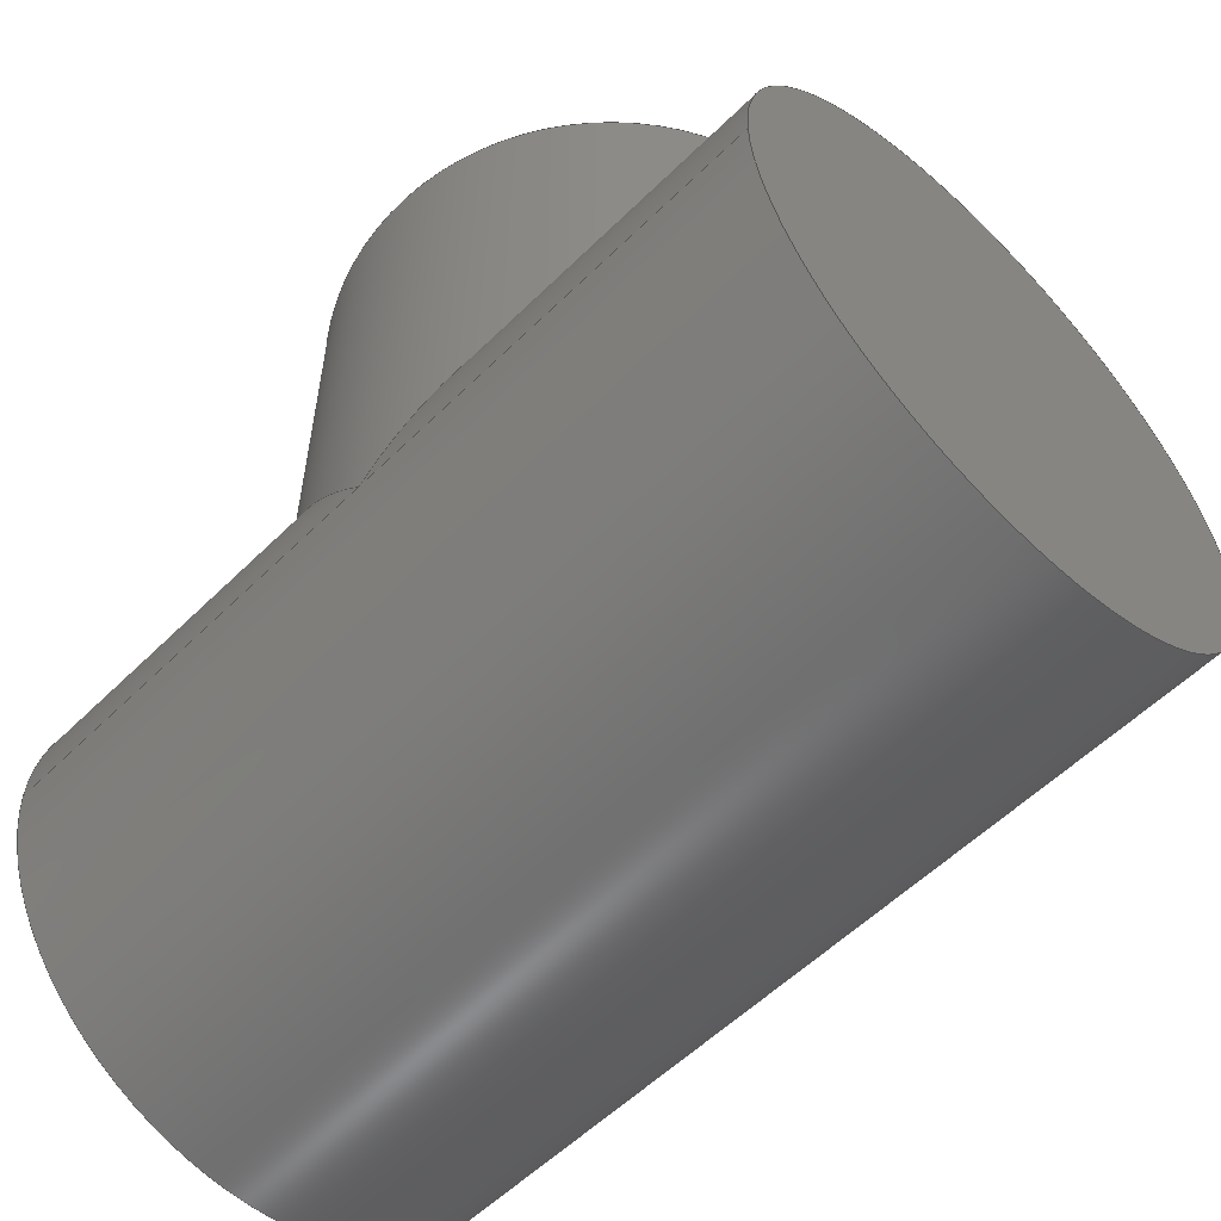
<metadata>
{"format":"step","ext":"step","renderer":"f3d","projection":"perspective","resolution":1024,"background":"white","views":[{"elev":-56.6,"azim":135.6,"up":"+Y"}]}
</metadata>
<code>
ISO-10303-21;
DATA;
#1 = LINE ( 'NONE', #275, #54 ) ;
#2 = AXIS2_PLACEMENT_3D ( 'NONE', #26, #126, #292 ) ;
#3 = PRODUCT ( '3RAH 90_Default_sldprt', '3RAH 90_Default_sldprt', '', ( #119 ) ) ;
#4 = DIRECTION ( 'NONE',  ( 1, 0, -0 ) ) ;
#5 = DIRECTION ( 'NONE',  ( 0, 0, -1 ) ) ;
#6 = CC_DESIGN_PERSON_AND_ORGANIZATION_ASSIGNMENT ( #41, #244, ( #3 ) ) ;
#7 = CIRCLE ( 'NONE', #206, 65 ) ;
#8 = AXIS2_PLACEMENT_3D ( 'NONE', #231, #144, #124 ) ;
#9 = CARTESIAN_POINT ( 'NONE',  ( 65, 7.96e-15, 50 ) ) ;
#10 = FACE_OUTER_BOUND ( 'NONE', #116, .T. ) ;
#11 =( BOUNDED_CURVE ( )  B_SPLINE_CURVE ( 3, ( #87, #174, #195, #35 ),
 .UNSPECIFIED., .F., .F. ) 
 B_SPLINE_CURVE_WITH_KNOTS ( ( 4, 4 ),
 ( 3.142, 4.712 ),
 .UNSPECIFIED. ) 
 CURVE ( )  GEOMETRIC_REPRESENTATION_ITEM ( )  RATIONAL_B_SPLINE_CURVE ( ( 1, 0.8047, 0.8047, 1 ) ) 
 REPRESENTATION_ITEM ( '' )  );
#12 = MANIFOLD_SOLID_BREP ( 'Mirror1', #16 ) ;
#13 = ORIENTED_EDGE ( 'NONE', *, *, #173, .F. ) ;
#14 = ORIENTED_EDGE ( 'NONE', *, *, #291, .T. ) ;
#15 = CIRCLE ( 'NONE', #243, 65 ) ;
#16 = CLOSED_SHELL ( 'NONE', ( #282, #25, #103, #22, #121, #136, #264, #189 ) ) ;
#17 = VERTEX_POINT ( 'NONE', #50 ) ;
#18 = ORIENTED_EDGE ( 'NONE', *, *, #47, .T. ) ;
#19 = SHAPE_DEFINITION_REPRESENTATION ( #56, #61 ) ;
#20 = CYLINDRICAL_SURFACE ( 'NONE', #66, 65 ) ;
#21 = APPROVAL_STATUS ( 'not_yet_approved' ) ;
#22 = ADVANCED_FACE ( 'NONE', ( #141 ), #20, .T. ) ;
#23 = DIRECTION ( 'NONE',  ( 0, 1, 0 ) ) ;
#24 = COORDINATED_UNIVERSAL_TIME_OFFSET ( 3, 30, .AHEAD. ) ;
#25 = ADVANCED_FACE ( 'NONE', ( #248 ), #293, .T. ) ;
#26 = CARTESIAN_POINT ( 'NONE',  ( 0, 0, -150 ) ) ;
#27 = PERSON_AND_ORGANIZATION ( #218, #80 ) ;
#28 = CARTESIAN_POINT ( 'NONE',  ( 65, 7.96e-15, 50 ) ) ;
#29 = PERSON_AND_ORGANIZATION_ROLE ( 'design_supplier' ) ;
#30 = CARTESIAN_POINT ( 'NONE',  ( 65, 38.08, -88.08 ) ) ;
#31 = LOCAL_TIME ( 20, 33, 48, #24 ) ;
#32 =( BOUNDED_CURVE ( )  B_SPLINE_CURVE ( 3, ( #205, #30, #255, #58 ),
 .UNSPECIFIED., .F., .F. ) 
 B_SPLINE_CURVE_WITH_KNOTS ( ( 4, 4 ),
 ( 1.571, 3.142 ),
 .UNSPECIFIED. ) 
 CURVE ( )  GEOMETRIC_REPRESENTATION_ITEM ( )  RATIONAL_B_SPLINE_CURVE ( ( 1, 0.8047, 0.8047, 1 ) ) 
 REPRESENTATION_ITEM ( '' )  );
#33 = CARTESIAN_POINT ( 'NONE',  ( -65, 0, 50 ) ) ;
#34 = CC_DESIGN_SECURITY_CLASSIFICATION ( #222, ( #172 ) ) ;
#35 = CARTESIAN_POINT ( 'NONE',  ( -65, 1.194e-14, -50 ) ) ;
#36 = CARTESIAN_POINT ( 'NONE',  ( 7.96e-15, -143.1, -115 ) ) ;
#37 = APPROVAL ( #167, 'UNSPECIFIED' ) ;
#38 = CIRCLE ( 'NONE', #233, 65 ) ;
#39 = CARTESIAN_POINT ( 'NONE',  ( 0, 0, 0 ) ) ;
#40 = VERTEX_POINT ( 'NONE', #212 ) ;
#41 = PERSON_AND_ORGANIZATION ( #218, #80 ) ;
#42 = ORIENTED_EDGE ( 'NONE', *, *, #291, .F. ) ;
#43 = VERTEX_POINT ( 'NONE', #28 ) ;
#44 = DESIGN_CONTEXT ( 'detailed design', #242, 'design' ) ;
#45 =( NAMED_UNIT ( * ) PLANE_ANGLE_UNIT ( ) SI_UNIT ( $, .RADIAN. ) );
#46 = APPROVAL_PERSON_ORGANIZATION ( #162, #132, #77 ) ;
#47 = EDGE_CURVE ( 'NONE', #17, #203, #150, .T. ) ;
#48 = ORIENTED_EDGE ( 'NONE', *, *, #69, .F. ) ;
#49 = PERSON_AND_ORGANIZATION ( #218, #80 ) ;
#50 = CARTESIAN_POINT ( 'NONE',  ( 0, 65, 15 ) ) ;
#51 = DATE_AND_TIME ( #101, #65 ) ;
#52 = PRODUCT_RELATED_PRODUCT_CATEGORY ( 'detail', '', ( #3 ) ) ;
#53 =( GEOMETRIC_REPRESENTATION_CONTEXT ( 3 ) GLOBAL_UNCERTAINTY_ASSIGNED_CONTEXT ( ( #158 ) ) GLOBAL_UNIT_ASSIGNED_CONTEXT ( ( #266, #45, #177 ) ) REPRESENTATION_CONTEXT ( 'NONE', 'WORKASPACE' ) );
#54 = VECTOR ( 'NONE', #122, 1000 ) ;
#55 = PERSON_AND_ORGANIZATION ( #218, #80 ) ;
#56 = PRODUCT_DEFINITION_SHAPE ( 'NONE', 'NONE',  #59 ) ;
#57 = DIRECTION ( 'NONE',  ( -0, -0, -1 ) ) ;
#58 = CARTESIAN_POINT ( 'NONE',  ( 7.96e-15, 65, -115 ) ) ;
#59 = PRODUCT_DEFINITION ( 'UNKNOWN', '', #172, #44 ) ;
#60 = PLANE ( 'NONE',  #251 ) ;
#61 = ADVANCED_BREP_SHAPE_REPRESENTATION ( '3RAH 90_Default_sldprt', ( #12, #215 ), #53 ) ;
#62 = CARTESIAN_POINT ( 'NONE',  ( 65, 38.08, -11.92 ) ) ;
#63 = EDGE_CURVE ( 'NONE', #43, #240, #237, .T. ) ;
#64 = LINE ( 'NONE', #33, #91 ) ;
#65 = LOCAL_TIME ( 20, 33, 48, #75 ) ;
#66 = AXIS2_PLACEMENT_3D ( 'NONE', #156, #23, #229 ) ;
#67 = EDGE_CURVE ( 'NONE', #43, #74, #271, .T. ) ;
#68 = ORIENTED_EDGE ( 'NONE', *, *, #274, .F. ) ;
#69 = EDGE_CURVE ( 'NONE', #240, #43, #145, .T. ) ;
#70 = ORIENTED_EDGE ( 'NONE', *, *, #274, .T. ) ;
#71 = EDGE_LOOP ( 'NONE', ( #117, #139 ) ) ;
#72 = ORIENTED_EDGE ( 'NONE', *, *, #134, .T. ) ;
#73 = APPROVAL_ROLE ( '' ) ;
#74 = VERTEX_POINT ( 'NONE', #234 ) ;
#75 = COORDINATED_UNIVERSAL_TIME_OFFSET ( 3, 30, .AHEAD. ) ;
#76 = CARTESIAN_POINT ( 'NONE',  ( -65, 1.194e-14, -50 ) ) ;
#77 = APPROVAL_ROLE ( '' ) ;
#78 = FACE_OUTER_BOUND ( 'NONE', #120, .T. ) ;
#79 = APPROVAL_STATUS ( 'not_yet_approved' ) ;
#80 = ORGANIZATION ( 'UNSPECIFIED', 'UNSPECIFIED', '' ) ;
#81 = DIRECTION ( 'NONE',  ( 1, 0, 0 ) ) ;
#82 = DIRECTION ( 'NONE',  ( 0, 0, -1 ) ) ;
#83 = CYLINDRICAL_SURFACE ( 'NONE', #194, 65 ) ;
#84 =( BOUNDED_CURVE ( )  B_SPLINE_CURVE ( 3, ( #111, #175, #62, #192 ),
 .UNSPECIFIED., .F., .F. ) 
 B_SPLINE_CURVE_WITH_KNOTS ( ( 4, 4 ),
 ( 3.142, 4.712 ),
 .UNSPECIFIED. ) 
 CURVE ( )  GEOMETRIC_REPRESENTATION_ITEM ( )  RATIONAL_B_SPLINE_CURVE ( ( 1, 0.8047, 0.8047, 1 ) ) 
 REPRESENTATION_ITEM ( '' )  );
#85 = EDGE_CURVE ( 'NONE', #240, #137, #1, .T. ) ;
#86 = CYLINDRICAL_SURFACE ( 'NONE', #105, 65 ) ;
#87 = CARTESIAN_POINT ( 'NONE',  ( 7.96e-15, 65, -115 ) ) ;
#88 = ORIENTED_EDGE ( 'NONE', *, *, #208, .T. ) ;
#89 = DIRECTION ( 'NONE',  ( -1, 0, 0 ) ) ;
#90 = ORIENTED_EDGE ( 'NONE', *, *, #166, .F. ) ;
#91 = VECTOR ( 'NONE', #5, 1000 ) ;
#92 = CARTESIAN_POINT ( 'NONE',  ( 0, 0, 50 ) ) ;
#93 = ORIENTED_EDGE ( 'NONE', *, *, #67, .T. ) ;
#94 = ORIENTED_EDGE ( 'NONE', *, *, #85, .F. ) ;
#95 = COORDINATED_UNIVERSAL_TIME_OFFSET ( 3, 30, .AHEAD. ) ;
#96 = ORIENTED_EDGE ( 'NONE', *, *, #204, .T. ) ;
#97 = DATE_AND_TIME ( #228, #31 ) ;
#98 = LOCAL_TIME ( 20, 33, 48, #143 ) ;
#99 = CARTESIAN_POINT ( 'NONE',  ( 0, 0, 50 ) ) ;
#100 = CARTESIAN_POINT ( 'NONE',  ( 0, 0, 50 ) ) ;
#101 = CALENDAR_DATE ( 2022, 23, 7 ) ;
#102 = DIRECTION ( 'NONE',  ( 0, -1, 6.123e-17 ) ) ;
#103 = ADVANCED_FACE ( 'NONE', ( #78 ), #149, .T. ) ;
#104 = DATE_AND_TIME ( #269, #281 ) ;
#105 = AXIS2_PLACEMENT_3D ( 'NONE', #92, #283, #89 ) ;
#106 = VECTOR ( 'NONE', #187, 1000 ) ;
#107 = CARTESIAN_POINT ( 'NONE',  ( 0, 0, 50 ) ) ;
#108 = CARTESIAN_POINT ( 'NONE',  ( 0, 0, 50 ) ) ;
#109 = CARTESIAN_POINT ( 'NONE',  ( 0, 120, -50 ) ) ;
#110 = CC_DESIGN_DATE_AND_TIME_ASSIGNMENT ( #123, #147, ( #222 ) ) ;
#111 = CARTESIAN_POINT ( 'NONE',  ( 0, 65, 15 ) ) ;
#112 = AXIS2_PLACEMENT_3D ( 'NONE', #100, #184, #128 ) ;
#113 = CARTESIAN_POINT ( 'NONE',  ( 0, 120, -50 ) ) ;
#114 =( BOUNDED_CURVE ( )  B_SPLINE_CURVE ( 3, ( #76, #182, #148, #146 ),
 .UNSPECIFIED., .F., .F. ) 
 B_SPLINE_CURVE_WITH_KNOTS ( ( 4, 4 ),
 ( 1.571, 3.142 ),
 .UNSPECIFIED. ) 
 CURVE ( )  GEOMETRIC_REPRESENTATION_ITEM ( )  RATIONAL_B_SPLINE_CURVE ( ( 1, 0.8047, 0.8047, 1 ) ) 
 REPRESENTATION_ITEM ( '' )  );
#115 = CC_DESIGN_APPROVAL ( #201, ( #222 ) ) ;
#116 = EDGE_LOOP ( 'NONE', ( #199, #179 ) ) ;
#117 = ORIENTED_EDGE ( 'NONE', *, *, #69, .T. ) ;
#118 = CIRCLE ( 'NONE', #256, 65 ) ;
#119 = MECHANICAL_CONTEXT ( 'NONE', #190, 'mechanical' ) ;
#120 = EDGE_LOOP ( 'NONE', ( #200, #14, #88, #267, #245 ) ) ;
#121 = ADVANCED_FACE ( 'NONE', ( #273 ), #83, .T. ) ;
#122 = DIRECTION ( 'NONE',  ( 0, 0, -1 ) ) ;
#123 = DATE_AND_TIME ( #227, #138 ) ;
#124 = DIRECTION ( 'NONE',  ( 1, 0, 0 ) ) ;
#125 = PERSON_AND_ORGANIZATION_ROLE ( 'creator' ) ;
#126 = DIRECTION ( 'NONE',  ( 0, 0, -1 ) ) ;
#127 = DATE_AND_TIME ( #252, #98 ) ;
#128 = DIRECTION ( 'NONE',  ( 1, 0, 0 ) ) ;
#129 = DIRECTION ( 'NONE',  ( 0, 0, -1 ) ) ;
#130 = CC_DESIGN_PERSON_AND_ORGANIZATION_ASSIGNMENT ( #49, #294, ( #59 ) ) ;
#131 = CC_DESIGN_APPROVAL ( #37, ( #59 ) ) ;
#132 = APPROVAL ( #79, 'UNSPECIFIED' ) ;
#133 = DIRECTION ( 'NONE',  ( 1, 0, 0 ) ) ;
#134 = EDGE_CURVE ( 'NONE', #40, #224, #118, .T. ) ;
#135 = EDGE_LOOP ( 'NONE', ( #290, #48, #286, #220, #157, #159 ) ) ;
#136 = ADVANCED_FACE ( 'NONE', ( #253 ), #213, .T. ) ;
#137 = VERTEX_POINT ( 'NONE', #276 ) ;
#138 = LOCAL_TIME ( 20, 33, 48, #140 ) ;
#139 = ORIENTED_EDGE ( 'NONE', *, *, #63, .T. ) ;
#140 = COORDINATED_UNIVERSAL_TIME_OFFSET ( 3, 30, .AHEAD. ) ;
#141 = FACE_OUTER_BOUND ( 'NONE', #287, .T. ) ;
#142 = CC_DESIGN_PERSON_AND_ORGANIZATION_ASSIGNMENT ( #55, #125, ( #172 ) ) ;
#143 = COORDINATED_UNIVERSAL_TIME_OFFSET ( 3, 30, .AHEAD. ) ;
#144 = DIRECTION ( 'NONE',  ( 0, 0, 1 ) ) ;
#145 = CIRCLE ( 'NONE', #8, 65 ) ;
#146 = CARTESIAN_POINT ( 'NONE',  ( 0, 65, 15 ) ) ;
#147 = DATE_TIME_ROLE ( 'classification_date' ) ;
#148 = CARTESIAN_POINT ( 'NONE',  ( -38.08, 65, 15 ) ) ;
#149 = CYLINDRICAL_SURFACE ( 'NONE', #272, 65 ) ;
#150 = LINE ( 'NONE', #295, #106 ) ;
#151 = FACE_OUTER_BOUND ( 'NONE', #260, .T. ) ;
#152 = APPROVAL_PERSON_ORGANIZATION ( #27, #37, #210 ) ;
#153 = CARTESIAN_POINT ( 'NONE',  ( 0, 0, -150 ) ) ;
#154 = CC_DESIGN_DATE_AND_TIME_ASSIGNMENT ( #51, #207, ( #59 ) ) ;
#155 = DIRECTION ( 'NONE',  ( 0, 0, 1 ) ) ;
#156 = CARTESIAN_POINT ( 'NONE',  ( 0, -143.1, -50 ) ) ;
#157 = ORIENTED_EDGE ( 'NONE', *, *, #134, .F. ) ;
#158 = UNCERTAINTY_MEASURE_WITH_UNIT (LENGTH_MEASURE( 1e-05 ), #266, 'distance_accuracy_value', 'NONE');
#159 = ORIENTED_EDGE ( 'NONE', *, *, #257, .F. ) ;
#160 = APPROVAL_DATE_TIME ( #97, #37 ) ;
#161 = ORIENTED_EDGE ( 'NONE', *, *, #257, .T. ) ;
#162 = PERSON_AND_ORGANIZATION ( #218, #80 ) ;
#163 = DIRECTION ( 'NONE',  ( -1, 0, 0 ) ) ;
#164 = DIRECTION ( 'NONE',  ( 0, 1, 0 ) ) ;
#165 = APPROVAL_PERSON_ORGANIZATION ( #247, #201, #73 ) ;
#166 = EDGE_CURVE ( 'NONE', #137, #17, #114, .T. ) ;
#167 = APPROVAL_STATUS ( 'not_yet_approved' ) ;
#168 = DIRECTION ( 'NONE',  ( 0, 0, -1 ) ) ;
#169 = APPROVAL_DATE_TIME ( #104, #201 ) ;
#170 = DIRECTION ( 'NONE',  ( -1, 0, 0 ) ) ;
#171 = PLANE ( 'NONE',  #2 ) ;
#172 = PRODUCT_DEFINITION_FORMATION_WITH_SPECIFIED_SOURCE ( 'ANY', '', #3, .NOT_KNOWN. ) ;
#173 = EDGE_CURVE ( 'NONE', #74, #268, #32, .T. ) ;
#174 = CARTESIAN_POINT ( 'NONE',  ( -38.08, 65, -115 ) ) ;
#175 = CARTESIAN_POINT ( 'NONE',  ( 38.08, 65, 15 ) ) ;
#176 = CC_DESIGN_APPROVAL ( #132, ( #172 ) ) ;
#177 =( NAMED_UNIT ( * ) SI_UNIT ( $, .STERADIAN. ) SOLID_ANGLE_UNIT ( ) );
#178 = VECTOR ( 'NONE', #265, 1000 ) ;
#179 = ORIENTED_EDGE ( 'NONE', *, *, #208, .F. ) ;
#180 = EDGE_LOOP ( 'NONE', ( #70, #72 ) ) ;
#181 = PERSON_AND_ORGANIZATION ( #218, #80 ) ;
#182 = CARTESIAN_POINT ( 'NONE',  ( -65, 38.08, -11.92 ) ) ;
#183 = SECURITY_CLASSIFICATION_LEVEL ( 'unclassified' ) ;
#184 = DIRECTION ( 'NONE',  ( 0, 0, 1 ) ) ;
#185 = APPROVAL_DATE_TIME ( #127, #132 ) ;
#186 = CARTESIAN_POINT ( 'NONE',  ( 65, 7.96e-15, 50 ) ) ;
#187 = DIRECTION ( 'NONE',  ( 0, 1, 0 ) ) ;
#188 = DIRECTION ( 'NONE',  ( 0, 0, 1 ) ) ;
#189 = ADVANCED_FACE ( 'NONE', ( #230 ), #171, .T. ) ;
#190 = APPLICATION_CONTEXT ( 'configuration controlled 3d designs of mechanical parts and assemblies' ) ;
#191 = DIRECTION ( 'NONE',  ( 0, -1, 6.123e-17 ) ) ;
#192 = CARTESIAN_POINT ( 'NONE',  ( 65, 0, -50 ) ) ;
#193 = DIRECTION ( 'NONE',  ( 0, -1, 6.123e-17 ) ) ;
#194 = AXIS2_PLACEMENT_3D ( 'NONE', #107, #82, #170 ) ;
#195 = CARTESIAN_POINT ( 'NONE',  ( -65, 38.08, -88.08 ) ) ;
#196 = ORIENTED_EDGE ( 'NONE', *, *, #216, .F. ) ;
#197 = EDGE_LOOP ( 'NONE', ( #13, #161, #68, #288, #196 ) ) ;
#198 = AXIS2_PLACEMENT_3D ( 'NONE', #99, #250, #4 ) ;
#199 = ORIENTED_EDGE ( 'NONE', *, *, #204, .F. ) ;
#200 = ORIENTED_EDGE ( 'NONE', *, *, #173, .T. ) ;
#201 = APPROVAL ( #21, 'UNSPECIFIED' ) ;
#202 = APPLICATION_PROTOCOL_DEFINITION ( 'international standard', 'config_control_design', 1994, #242 ) ;
#203 = VERTEX_POINT ( 'NONE', #270 ) ;
#204 = EDGE_CURVE ( 'NONE', #203, #226, #15, .T. ) ;
#205 = CARTESIAN_POINT ( 'NONE',  ( 65, 0, -50 ) ) ;
#206 = AXIS2_PLACEMENT_3D ( 'NONE', #153, #278, #238 ) ;
#207 = DATE_TIME_ROLE ( 'creation_date' ) ;
#208 = EDGE_CURVE ( 'NONE', #226, #203, #38, .T. ) ;
#209 = CARTESIAN_POINT ( 'NONE',  ( 0, -143.1, -50 ) ) ;
#210 = APPROVAL_ROLE ( '' ) ;
#211 = CARTESIAN_POINT ( 'NONE',  ( 0, 120, -50 ) ) ;
#212 = CARTESIAN_POINT ( 'NONE',  ( 65, 7.96e-15, -150 ) ) ;
#213 = PLANE ( 'NONE',  #198 ) ;
#214 = CARTESIAN_POINT ( 'NONE',  ( -65, 0, 50 ) ) ;
#215 = AXIS2_PLACEMENT_3D ( 'NONE', #39, #155, #133 ) ;
#216 = EDGE_CURVE ( 'NONE', #268, #137, #11, .T. ) ;
#217 = DIRECTION ( 'NONE',  ( 1, 0, 0 ) ) ;
#218 = PERSON ( 'UNSPECIFIED', 'UNSPECIFIED', 'UNSPECIFIED', ('UNSPECIFIED'), ('UNSPECIFIED'), ('UNSPECIFIED') ) ;
#219 = APPLICATION_PROTOCOL_DEFINITION ( 'international standard', 'config_control_design', 1994, #190 ) ;
#220 = ORIENTED_EDGE ( 'NONE', *, *, #261, .T. ) ;
#221 = ORIENTED_EDGE ( 'NONE', *, *, #63, .F. ) ;
#222 = SECURITY_CLASSIFICATION ( '', '', #183 ) ;
#223 = CC_DESIGN_PERSON_AND_ORGANIZATION_ASSIGNMENT ( #289, #29, ( #172 ) ) ;
#224 = VERTEX_POINT ( 'NONE', #284 ) ;
#225 = AXIS2_PLACEMENT_3D ( 'NONE', #108, #168, #163 ) ;
#226 = VERTEX_POINT ( 'NONE', #235 ) ;
#227 = CALENDAR_DATE ( 2022, 23, 7 ) ;
#228 = CALENDAR_DATE ( 2022, 23, 7 ) ;
#229 = DIRECTION ( 'NONE',  ( 0, 0, 1 ) ) ;
#230 = FACE_OUTER_BOUND ( 'NONE', #180, .T. ) ;
#231 = CARTESIAN_POINT ( 'NONE',  ( 0, 0, 50 ) ) ;
#232 = DIRECTION ( 'NONE',  ( 1, 0, 0 ) ) ;
#233 = AXIS2_PLACEMENT_3D ( 'NONE', #113, #193, #280 ) ;
#234 = CARTESIAN_POINT ( 'NONE',  ( 65, 0, -50 ) ) ;
#235 = CARTESIAN_POINT ( 'NONE',  ( 7.96e-15, 120, -115 ) ) ;
#236 = VECTOR ( 'NONE', #259, 1000 ) ;
#237 = CIRCLE ( 'NONE', #112, 65 ) ;
#238 = DIRECTION ( 'NONE',  ( 1, 0, 0 ) ) ;
#239 = ORIENTED_EDGE ( 'NONE', *, *, #246, .F. ) ;
#240 = VERTEX_POINT ( 'NONE', #214 ) ;
#241 = ORIENTED_EDGE ( 'NONE', *, *, #216, .T. ) ;
#242 = APPLICATION_CONTEXT ( 'configuration controlled 3d designs of mechanical parts and assemblies' ) ;
#243 = AXIS2_PLACEMENT_3D ( 'NONE', #211, #102, #81 ) ;
#244 = PERSON_AND_ORGANIZATION_ROLE ( 'design_owner' ) ;
#245 = ORIENTED_EDGE ( 'NONE', *, *, #246, .T. ) ;
#246 = EDGE_CURVE ( 'NONE', #17, #74, #84, .T. ) ;
#247 = PERSON_AND_ORGANIZATION ( #218, #80 ) ;
#248 = FACE_OUTER_BOUND ( 'NONE', #197, .T. ) ;
#249 = PERSON_AND_ORGANIZATION_ROLE ( 'classification_officer' ) ;
#250 = DIRECTION ( 'NONE',  ( 0, 0, 1 ) ) ;
#251 = AXIS2_PLACEMENT_3D ( 'NONE', #109, #191, #217 ) ;
#252 = CALENDAR_DATE ( 2022, 23, 7 ) ;
#253 = FACE_OUTER_BOUND ( 'NONE', #71, .T. ) ;
#254 = CARTESIAN_POINT ( 'NONE',  ( 0, 0, -150 ) ) ;
#255 = CARTESIAN_POINT ( 'NONE',  ( 38.08, 65, -115 ) ) ;
#256 = AXIS2_PLACEMENT_3D ( 'NONE', #254, #57, #232 ) ;
#257 = EDGE_CURVE ( 'NONE', #74, #40, #279, .T. ) ;
#258 = CARTESIAN_POINT ( 'NONE',  ( 7.96e-15, 65, -115 ) ) ;
#259 = DIRECTION ( 'NONE',  ( 0, 0, -1 ) ) ;
#260 = EDGE_LOOP ( 'NONE', ( #221, #93, #239, #90, #94 ) ) ;
#261 = EDGE_CURVE ( 'NONE', #137, #224, #64, .T. ) ;
#262 = VECTOR ( 'NONE', #129, 1000 ) ;
#263 = ORIENTED_EDGE ( 'NONE', *, *, #166, .T. ) ;
#264 = ADVANCED_FACE ( 'NONE', ( #10 ), #60, .F. ) ;
#265 = DIRECTION ( 'NONE',  ( 0, 1, 0 ) ) ;
#266 =( LENGTH_UNIT ( ) NAMED_UNIT ( * ) SI_UNIT ( .MILLI., .METRE. ) );
#267 = ORIENTED_EDGE ( 'NONE', *, *, #47, .F. ) ;
#268 = VERTEX_POINT ( 'NONE', #258 ) ;
#269 = CALENDAR_DATE ( 2022, 23, 7 ) ;
#270 = CARTESIAN_POINT ( 'NONE',  ( 0, 120, 15 ) ) ;
#271 = LINE ( 'NONE', #186, #262 ) ;
#272 = AXIS2_PLACEMENT_3D ( 'NONE', #209, #164, #188 ) ;
#273 = FACE_OUTER_BOUND ( 'NONE', #135, .T. ) ;
#274 = EDGE_CURVE ( 'NONE', #224, #40, #7, .T. ) ;
#275 = CARTESIAN_POINT ( 'NONE',  ( -65, 0, 50 ) ) ;
#276 = CARTESIAN_POINT ( 'NONE',  ( -65, 1.194e-14, -50 ) ) ;
#277 = CC_DESIGN_PERSON_AND_ORGANIZATION_ASSIGNMENT ( #181, #249, ( #222 ) ) ;
#278 = DIRECTION ( 'NONE',  ( -0, -0, -1 ) ) ;
#279 = LINE ( 'NONE', #9, #236 ) ;
#280 = DIRECTION ( 'NONE',  ( 1, 0, 0 ) ) ;
#281 = LOCAL_TIME ( 20, 33, 48, #95 ) ;
#282 = ADVANCED_FACE ( 'NONE', ( #151 ), #86, .T. ) ;
#283 = DIRECTION ( 'NONE',  ( 0, 0, -1 ) ) ;
#284 = CARTESIAN_POINT ( 'NONE',  ( -65, 0, -150 ) ) ;
#285 = LINE ( 'NONE', #36, #178 ) ;
#286 = ORIENTED_EDGE ( 'NONE', *, *, #85, .T. ) ;
#287 = EDGE_LOOP ( 'NONE', ( #42, #241, #263, #18, #96 ) ) ;
#288 = ORIENTED_EDGE ( 'NONE', *, *, #261, .F. ) ;
#289 = PERSON_AND_ORGANIZATION ( #218, #80 ) ;
#290 = ORIENTED_EDGE ( 'NONE', *, *, #67, .F. ) ;
#291 = EDGE_CURVE ( 'NONE', #268, #226, #285, .T. ) ;
#292 = DIRECTION ( 'NONE',  ( 1, 0, 0 ) ) ;
#293 = CYLINDRICAL_SURFACE ( 'NONE', #225, 65 ) ;
#294 = PERSON_AND_ORGANIZATION_ROLE ( 'creator' ) ;
#295 = CARTESIAN_POINT ( 'NONE',  ( 0, -143.1, 15 ) ) ;
ENDSEC;
END-ISO-10303-21;

</code>
